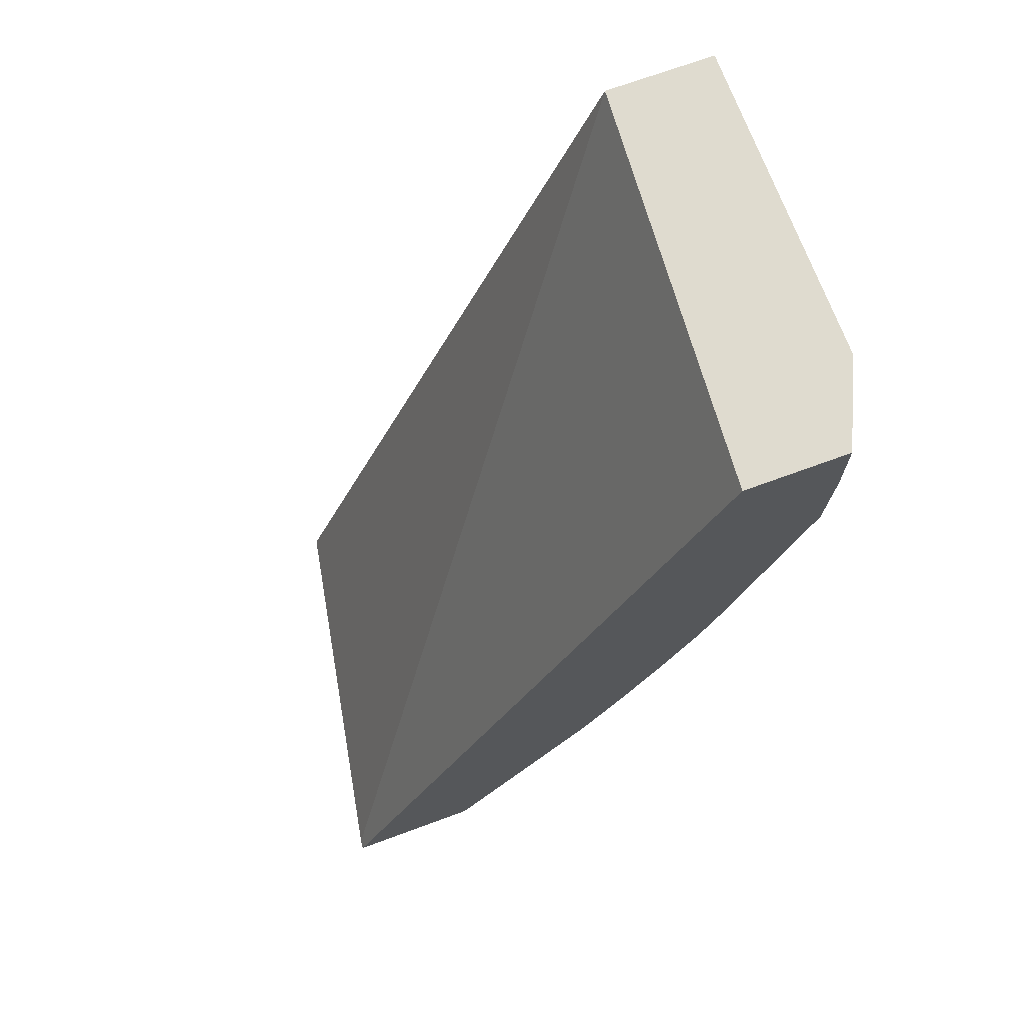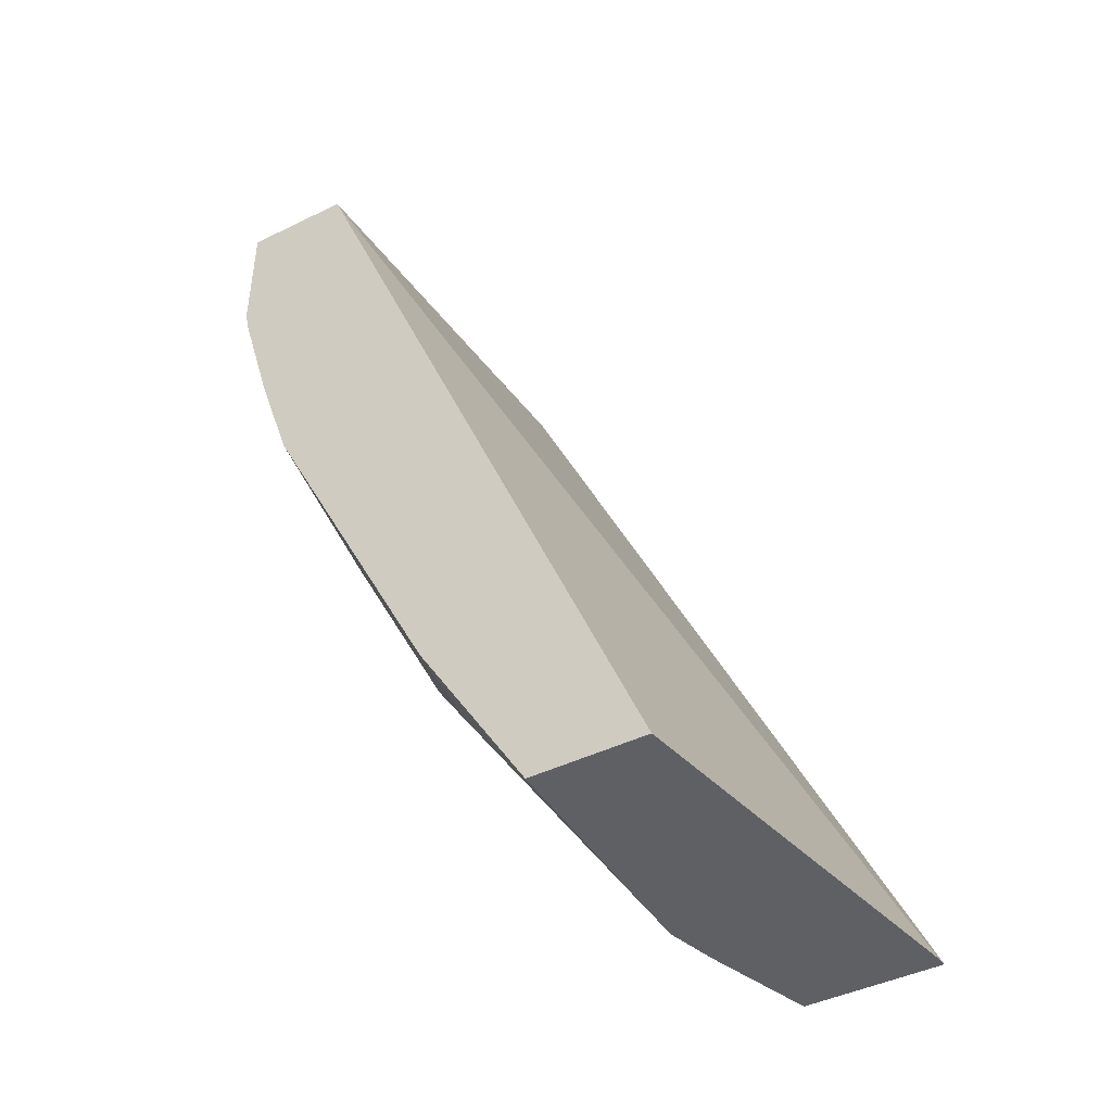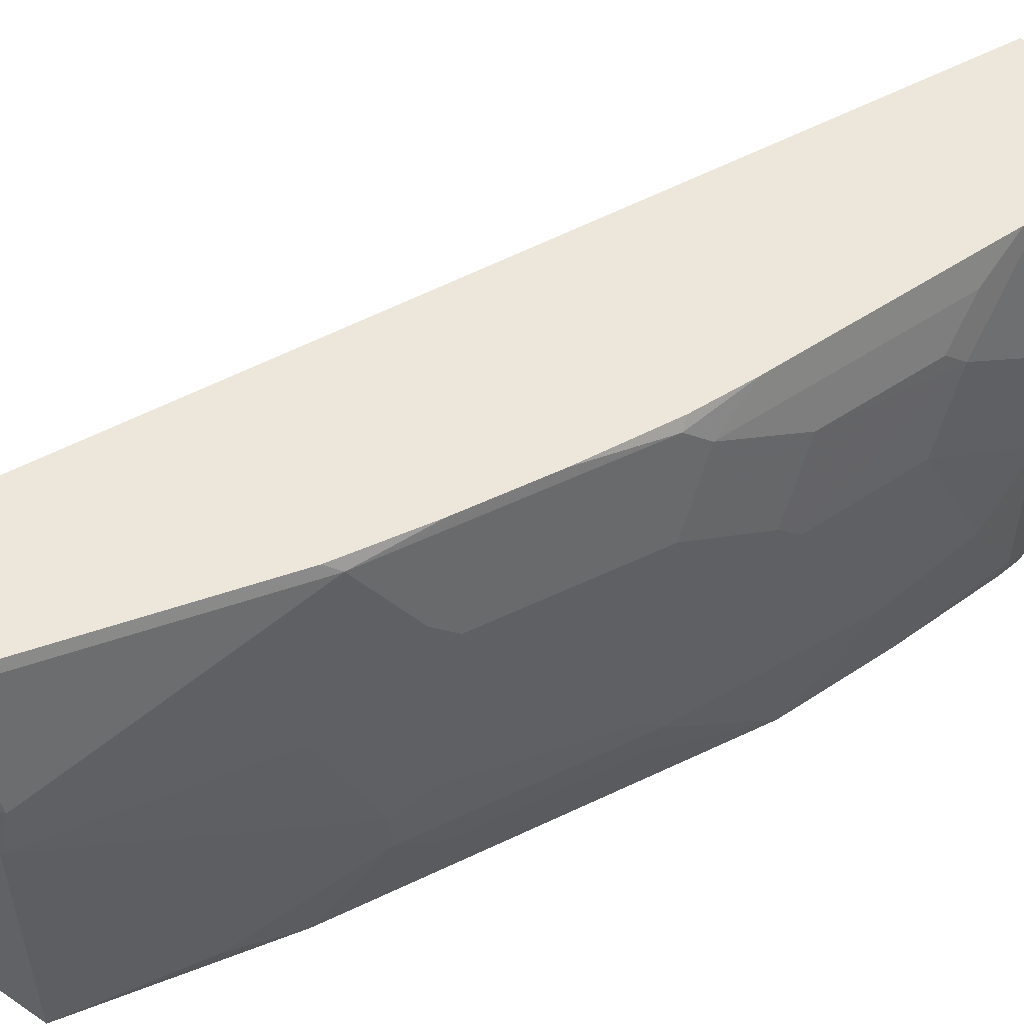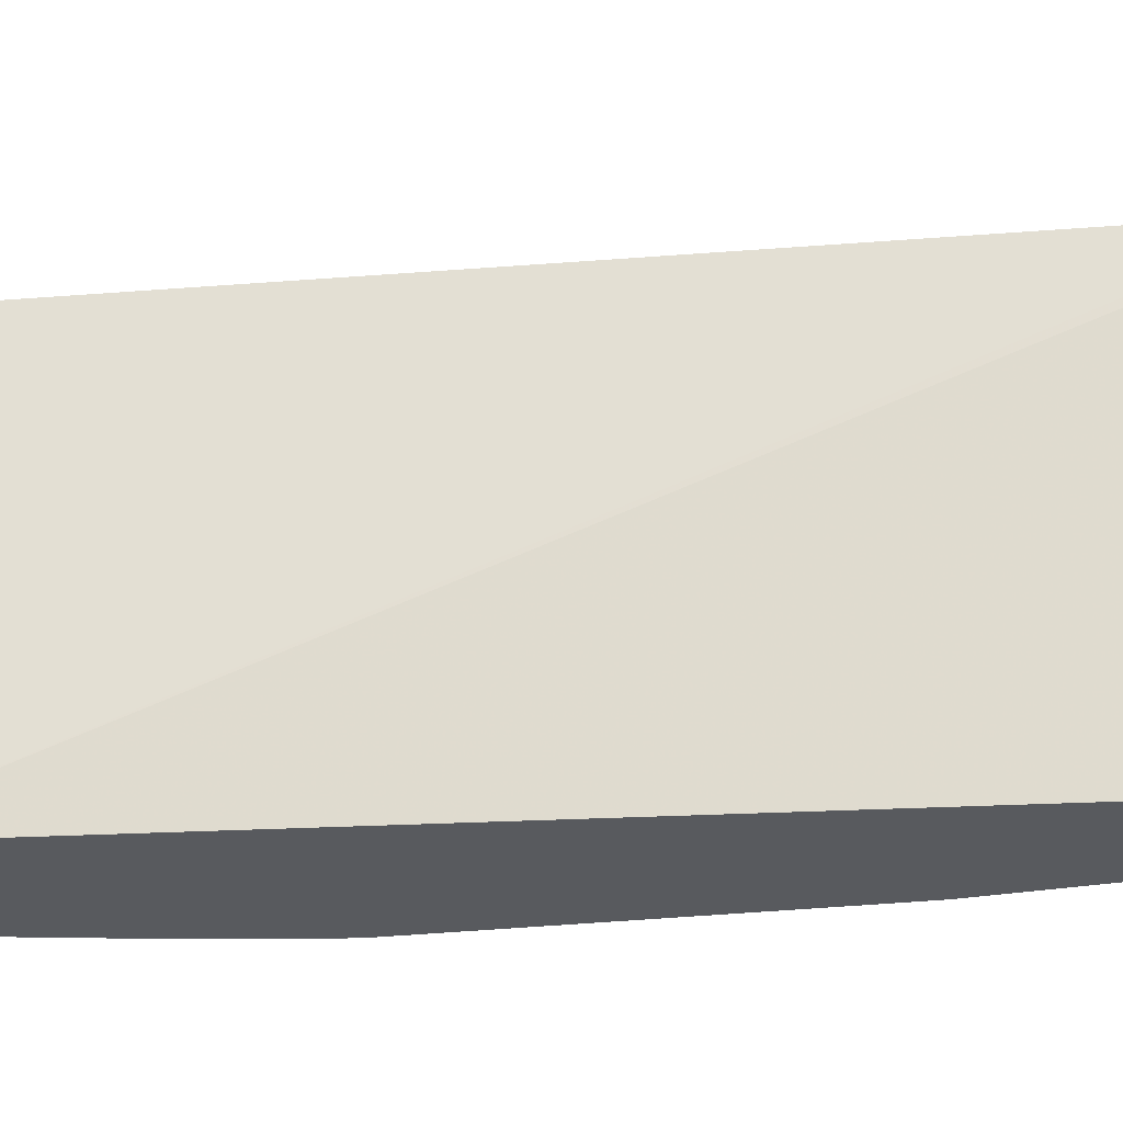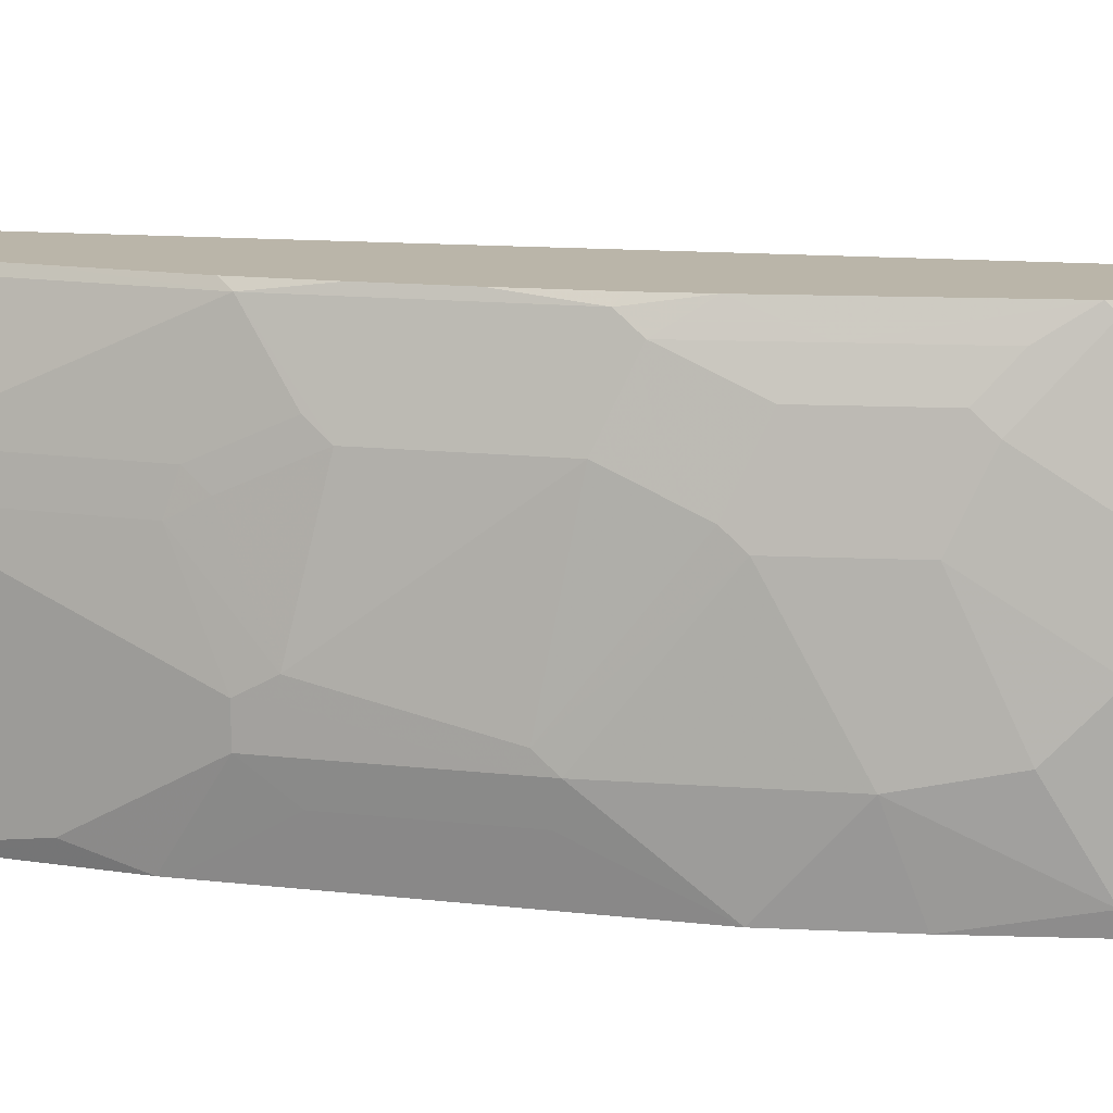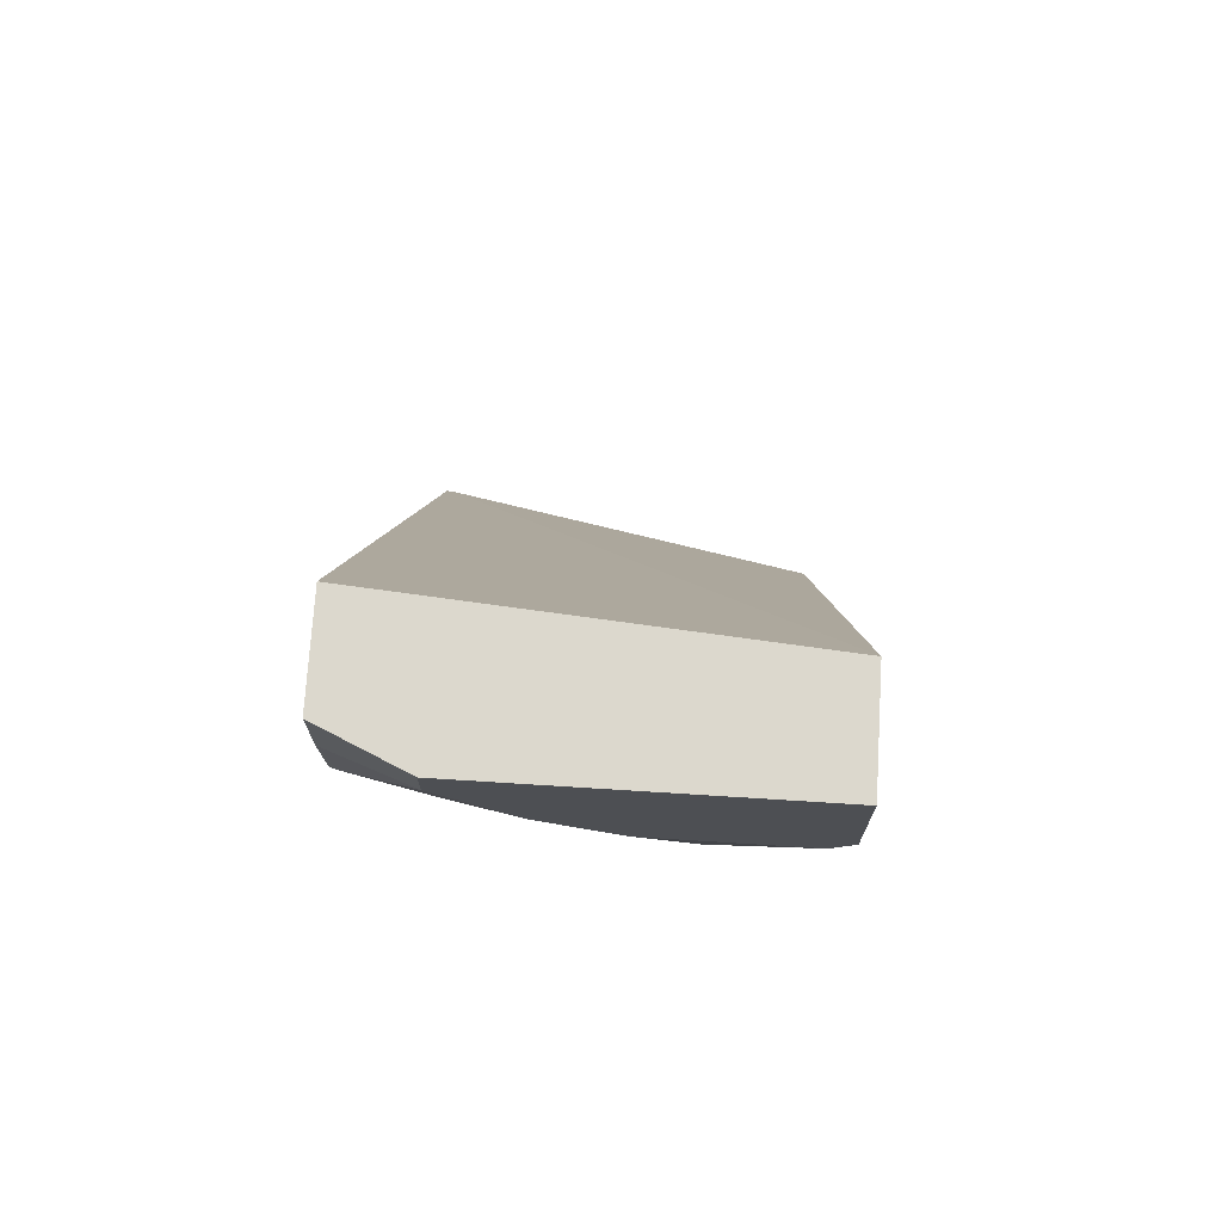
<metadata>
{"format":"obj","ext":"obj","renderer":"f3d","projection":"perspective","resolution":1024,"background":"white","views":[{"elev":70.4,"azim":-20.2,"up":"+Y"},{"elev":-44.1,"azim":-150.2,"up":"+Y"},{"elev":53.4,"azim":36.2,"up":"+Z"},{"elev":-31.1,"azim":-107.7,"up":"+Z"},{"elev":13.6,"azim":77.7,"up":"+Z"},{"elev":72.5,"azim":93.6,"up":"+Y"}]}
</metadata>
<code>
v 0.5746 -0.3516 0.1007
v 0.5209 -0.3516 0.1007
v 0.5746 -0.3516 0.2595
v 0.5746 -0.4158 0.1007
v 0.5058 -0.3516 0.3011
v 0.3399 -0.8032 0.1007
v 0.3041 -0.8032 0.2966
v 0.3037 -0.8032 0.3011
v 0.5561 -0.3516 0.3011
v 0.5746 -0.3707 0.2595
v 0.5746 -0.4264 0.1112
v 0.572 -0.4277 0.1007
v 0.3955 -0.8032 0.1007
v 0.3704 -0.8032 0.3011
v 0.5561 -0.3893 0.3011
v 0.5746 -0.3893 0.241
v 0.5561 -0.4264 0.2966
v 0.5746 -0.4264 0.1854
v 0.57 -0.4542 0.1576
v 0.5561 -0.5005 0.1483
v 0.5561 -0.482 0.1007
v 0.3955 -0.8032 0.2224
v 0.4484 -0.7159 0.1007
v 0.4325 -0.7476 0.1112
v 0.3886 -0.8032 0.2471
v 0.372 -0.8016 0.3011
v 0.5538 -0.4309 0.3011
v 0.5561 -0.4635 0.2595
v 0.5746 -0.4078 0.2224
v 0.5515 -0.4542 0.2873
v 0.5561 -0.482 0.2224
v 0.5376 -0.5376 0.1007
v 0.5376 -0.5376 0.2224
v 0.519 -0.5931 0.1483
v 0.3955 -0.8032 0.2226
v 0.4325 -0.7476 0.1854
v 0.4696 -0.692 0.1668
v 0.4511 -0.7106 0.2224
v 0.4511 -0.7106 0.1007
v 0.4696 -0.692 0.1483
v 0.3962 -0.797 0.241
v 0.3777 -0.797 0.2966
v 0.4518 -0.6858 0.2966
v 0.4091 -0.746 0.3011
v 0.5167 -0.5421 0.3011
v 0.5329 -0.5098 0.2873
v 0.5515 -0.4727 0.2688
v 0.5329 -0.5283 0.2688
v 0.5144 -0.5955 0.1298
v 0.5252 -0.5623 0.1007
v 0.5329 -0.5468 0.2317
v 0.5144 -0.6024 0.1576
v 0.5128 -0.6055 0.1483
v 0.4518 -0.7044 0.241
v 0.4758 -0.6797 0.1668
v 0.4773 -0.6766 0.1761
v 0.4588 -0.6951 0.2317
v 0.4773 -0.6696 0.1298
v 0.4758 -0.6797 0.1483
v 0.4148 -0.76 0.2595
v 0.3962 -0.7785 0.278
v 0.4872 -0.6117 0.3011
v 0.4687 -0.6488 0.3011
v 0.4671 -0.6518 0.3011
v 0.4461 -0.6904 0.3011
v 0.4333 -0.7229 0.278
v 0.4704 -0.6673 0.2595
v 0.4773 -0.658 0.2502
v 0.5074 -0.5747 0.2966
v 0.5063 -0.5701 0.3011
v 0.5144 -0.5654 0.2873
v 0.5144 -0.5839 0.2502
v 0.4889 -0.6302 0.2595
f 34 52 53
f 37 59 55
f 34 53 49
f 35 38 54
f 35 54 41
f 37 40 59
f 37 55 56
f 41 60 61
f 38 56 57
f 38 57 54
f 39 58 40
f 39 50 58
f 40 58 59
f 33 52 34
f 37 56 38
f 33 51 52
f 25 41 26
f 32 58 50
f 41 61 42
f 26 41 42
f 26 42 43
f 26 43 44
f 27 45 46
f 27 46 30
f 33 48 51
f 28 30 47
f 28 48 33
f 28 33 31
f 30 46 48
f 30 48 47
f 32 34 49
f 32 49 58
f 28 47 48
f 41 54 60
f 69 72 71
f 43 62 63
f 52 55 53
f 52 72 56
f 53 55 59
f 54 57 68
f 54 68 67
f 54 67 66
f 52 56 55
f 54 66 60
f 56 72 68
f 60 66 61
f 62 69 70
f 68 73 69
f 69 73 72
f 25 35 41
f 56 68 57
f 42 61 43
f 51 72 52
f 49 59 58
f 43 63 64
f 43 64 65
f 43 65 44
f 43 61 66
f 43 66 67
f 43 67 68
f 51 71 72
f 43 68 69
f 45 70 69
f 45 69 71
f 45 71 46
f 46 71 48
f 48 71 51
f 49 53 59
f 43 69 62
f 24 37 36
f 68 72 73
f 23 40 24
f 2 6 7
f 2 7 8
f 2 8 5
f 3 9 15
f 3 15 10
f 4 11 12
f 1 6 2
f 5 8 14
f 5 26 44
f 5 44 65
f 5 65 64
f 5 64 63
f 5 63 62
f 5 62 70
f 5 14 26
f 5 70 45
f 1 13 6
f 1 50 39
f 24 40 37
f 1 2 5
f 1 5 9
f 1 9 3
f 1 3 10
f 1 10 16
f 1 23 13
f 1 16 29
f 1 18 11
f 1 11 4
f 1 4 12
f 1 12 21
f 1 21 32
f 1 32 50
f 1 29 18
f 5 45 27
f 1 39 23
f 5 15 9
f 17 27 30
f 17 30 28
f 18 29 28
f 18 28 31
f 18 31 19
f 20 32 21
f 16 28 29
f 20 31 33
f 20 34 32
f 22 36 37
f 22 37 38
f 22 38 35
f 23 39 40
f 5 27 15
f 20 33 34
f 16 17 28
f 19 31 20
f 14 25 26
f 6 13 22
f 15 27 17
f 6 22 35
f 6 35 25
f 6 25 14
f 6 14 8
f 10 15 17
f 10 17 16
f 6 8 7
f 11 19 20
f 11 20 21
f 11 21 12
f 13 23 24
f 13 24 36
f 13 36 22
f 11 18 19

</code>
